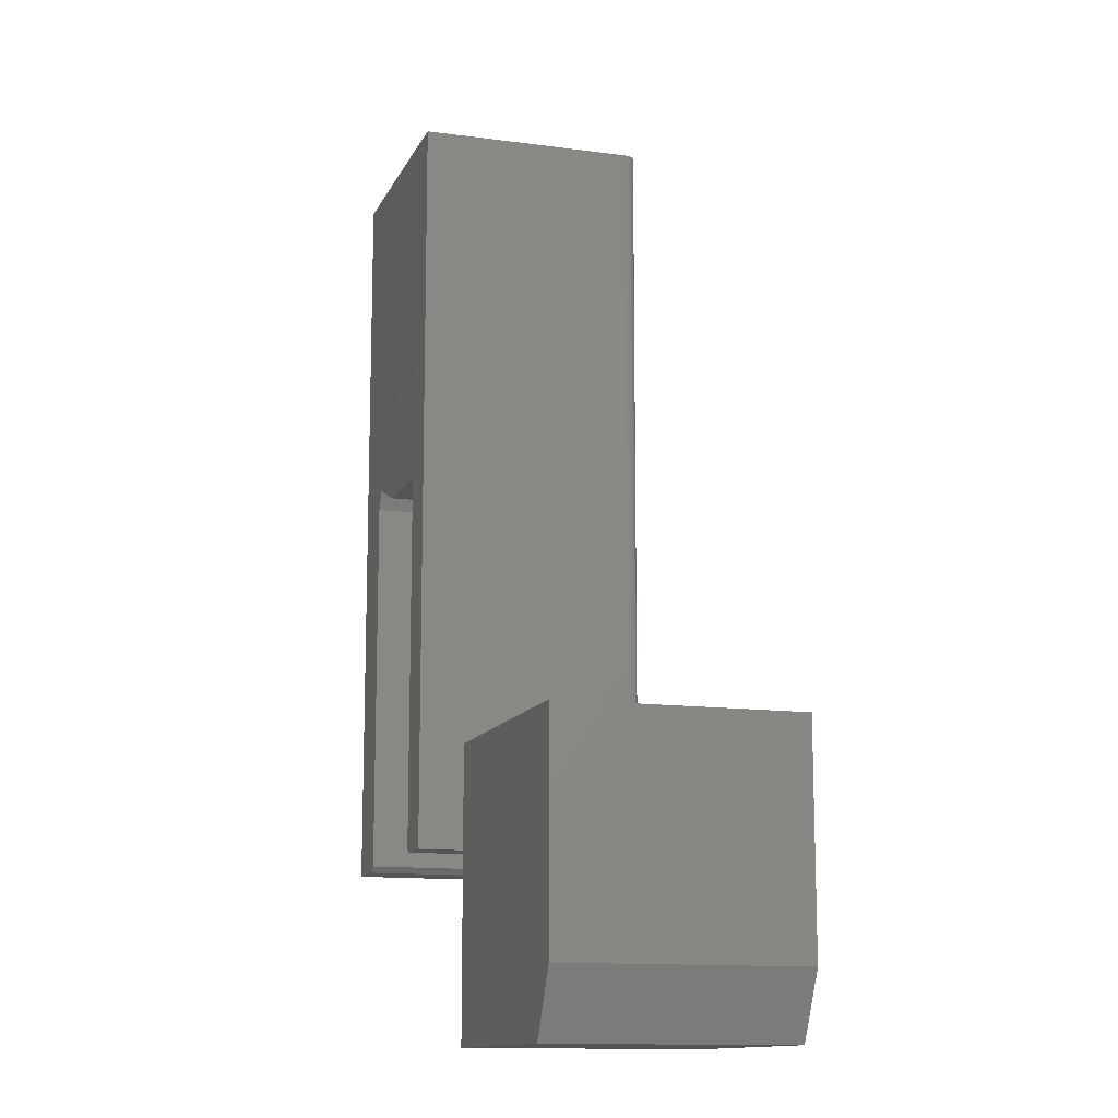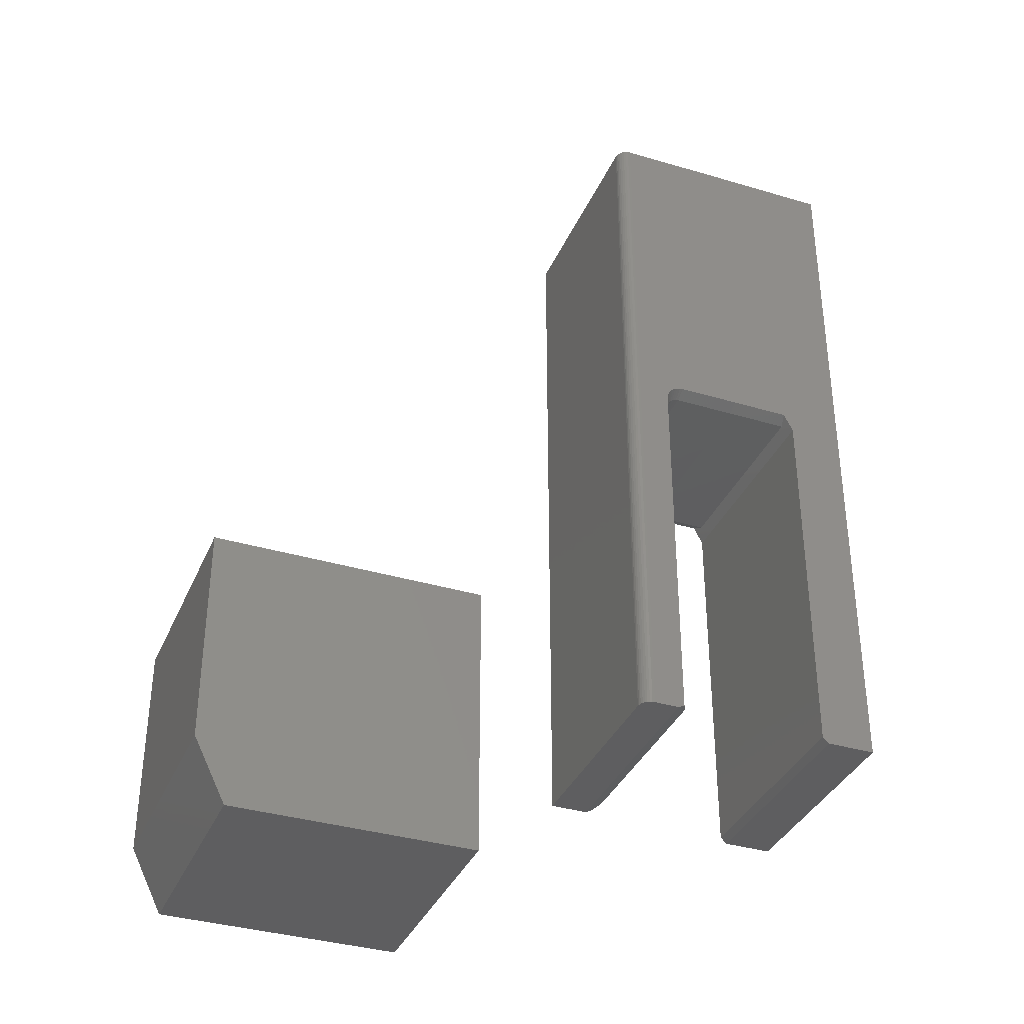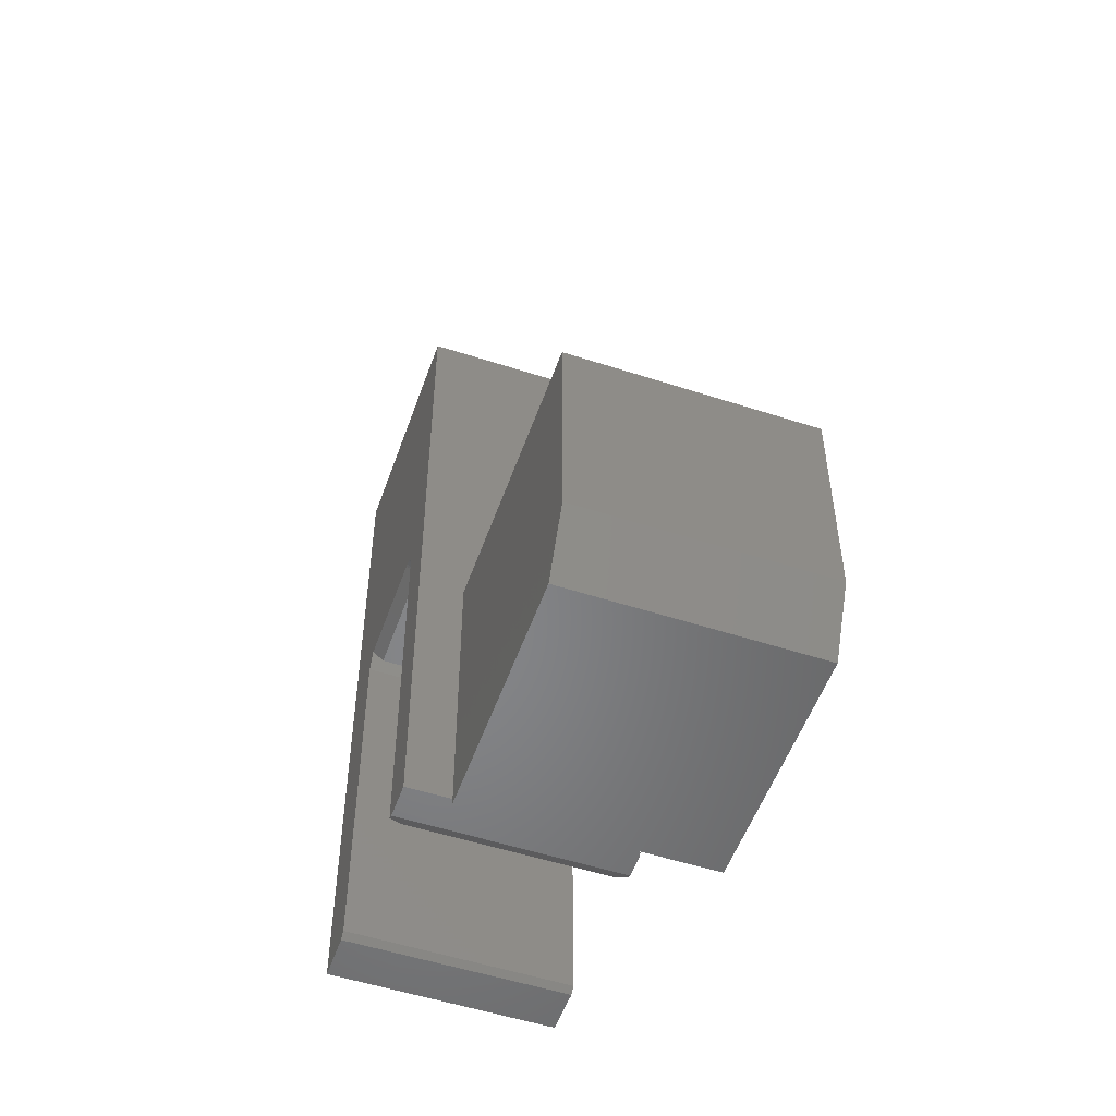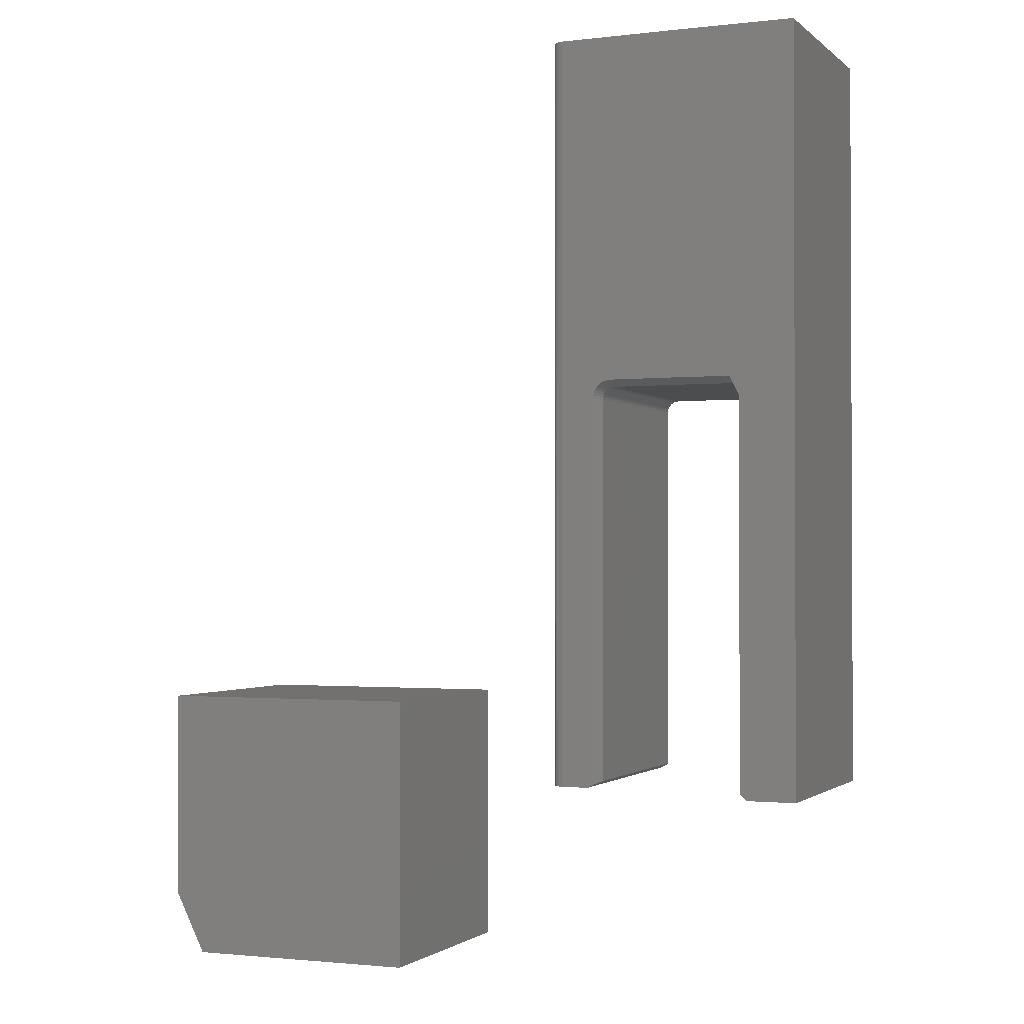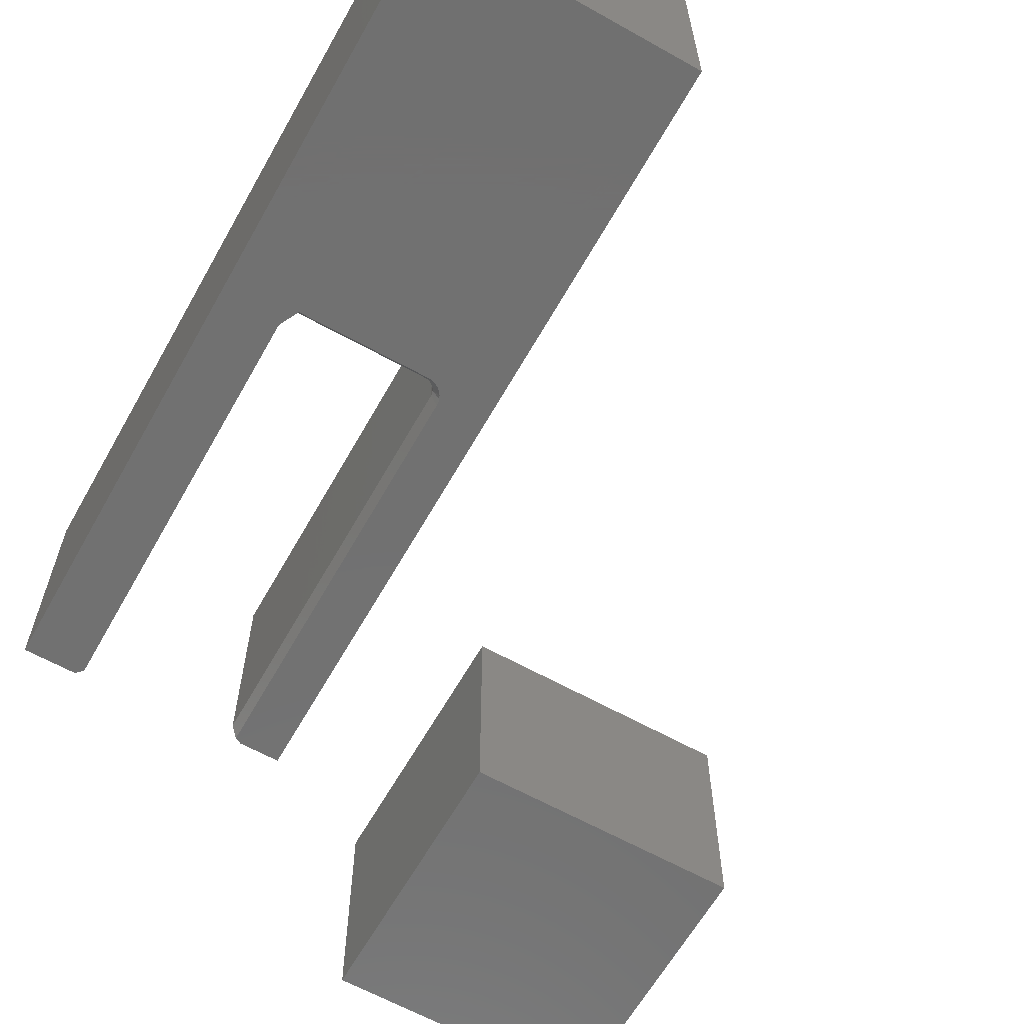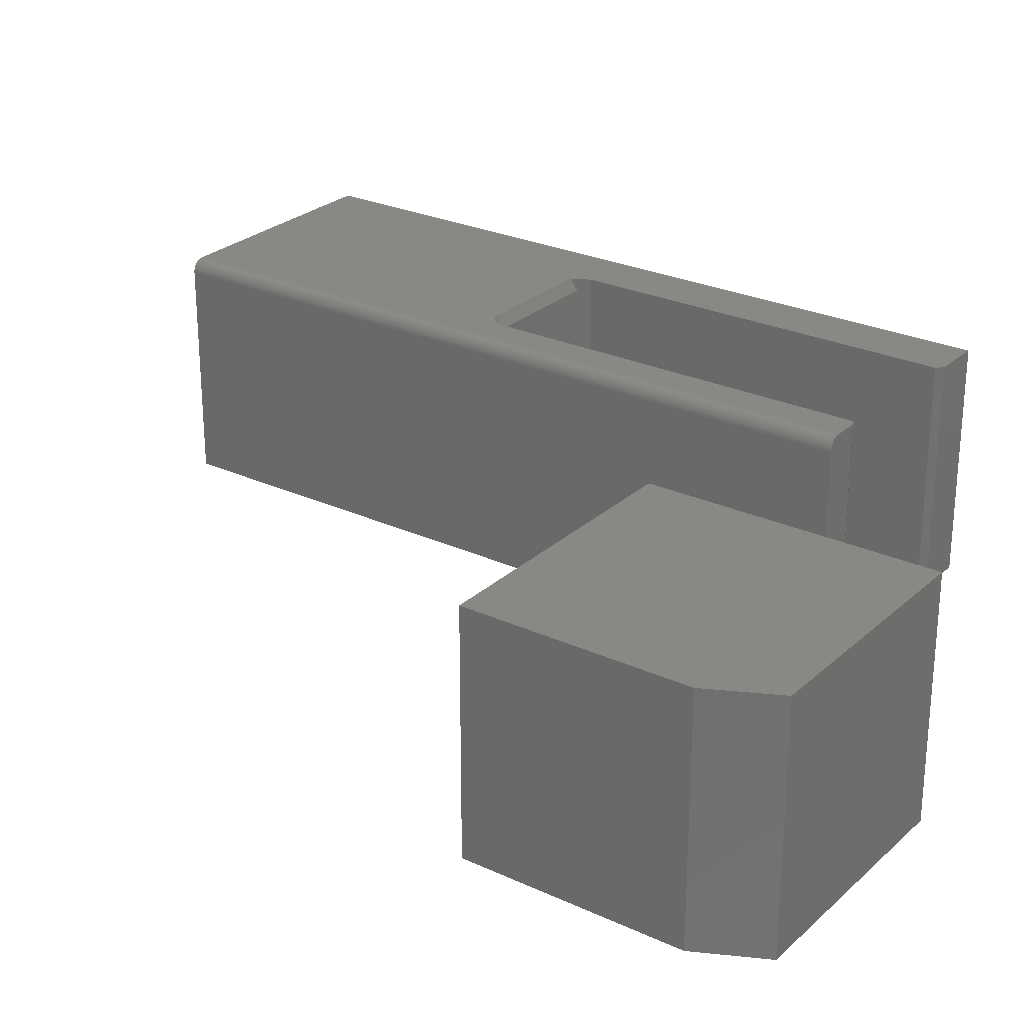
<metadata>
{"format":"stl","ext":"stl","renderer":"f3d","projection":"perspective","resolution":1024,"background":"white","views":[{"elev":-12.7,"azim":72.6,"up":"+Z"},{"elev":-36.0,"azim":158.6,"up":"+Z"},{"elev":-53.0,"azim":70.8,"up":"+Z"},{"elev":-1.4,"azim":-157.5,"up":"+Z"},{"elev":-63.0,"azim":-29.4,"up":"+Y"},{"elev":26.4,"azim":125.9,"up":"+Y"}]}
</metadata>
<code>
# stl→obj: 94 verts, 180 faces
v -0.1709 -2.163e-17 -0.1875
v -0.1787 -2.185e-17 -0.1836
v -0.139 -1.986e-17 -0.1875
v -0.3561 -3.741e-18 0.32
v -0.3678 -5.693e-18 0.2965
v -0.4375 1.561e-17 0.75
v -0.2812 2.429e-17 0.75
v -0.139 3.215e-17 0.7493
v -0.2812 4.337e-19 0.3203
v -0.1787 4.825e-18 0.2969
v -0.1791 5.031e-18 0.3009
v -0.1801 5.192e-18 0.3049
v -0.1818 5.301e-18 0.3086
v -0.1842 5.357e-18 0.3119
v -0.1871 5.357e-18 0.3148
v -0.1904 5.301e-18 0.3172
v -0.1941 5.192e-18 0.3189
v -0.1981 5.031e-18 0.32
v -0.2021 4.825e-18 0.3203
v -0.3757 -3.343e-17 -0.1953
v -0.4375 -3.686e-17 -0.1953
v -0.3678 -3.256e-17 -0.1875
v -0.1787 -0.2891 0.2969
v -0.1234 -0.2891 -0.1875
v -0.1791 -0.2891 0.3009
v -0.1787 -0.2891 -0.1836
v -0.1709 -0.2891 -0.1875
v -0.3561 -0.2891 0.32
v -0.2812 -0.2891 0.3203
v -0.1234 -0.2891 0.7493
v -0.2812 -0.2891 0.75
v -0.4375 -0.2891 0.75
v -0.3678 -0.2891 0.2965
v -0.2021 -0.2891 0.3203
v -0.1981 -0.2891 0.32
v -0.1941 -0.2891 0.3189
v -0.1904 -0.2891 0.3172
v -0.1871 -0.2891 0.3148
v -0.1842 -0.2891 0.3119
v -0.1818 -0.2891 0.3086
v -0.1801 -0.2891 0.3049
v -0.3678 -0.2891 -0.1875
v -0.4375 -0.2891 -0.1953
v -0.3757 -0.2891 -0.1953
v -0.36 -0.01562 0.3122
v -0.2812 -0.01562 0.3125
v -0.36 -0.2734 0.3122
v -0.2812 -0.2734 0.3125
v -0.1911 -0.01562 0.3079
v -0.1935 -0.2734 0.3099
v -0.1935 -0.01562 0.3099
v -0.1962 -0.2734 0.3113
v -0.1962 -0.01562 0.3113
v -0.1991 -0.2734 0.3122
v -0.1991 -0.01562 0.3122
v -0.2021 -0.2734 0.3125
v -0.2021 -0.01562 0.3125
v -0.1911 -0.2734 0.3079
v -0.1891 -0.01562 0.3056
v -0.1891 -0.2734 0.3056
v -0.1877 -0.01562 0.3029
v -0.1877 -0.2734 0.3029
v -0.1868 -0.01562 0.2999
v -0.1868 -0.2734 0.2999
v -0.1865 -0.01562 0.2969
v -0.1865 -0.2734 0.2969
v -0.1865 -0.2734 -0.1797
v -0.1865 -0.01562 -0.1797
v -0.1359 -0.0003002 -0.1875
v -0.133 -0.001189 -0.1875
v -0.1234 -0.01562 -0.1875
v -0.1245 -0.009646 -0.1875
v -0.1237 -0.01258 -0.1875
v -0.1303 -0.002633 -0.1875
v -0.1279 -0.004576 -0.1875
v -0.126 -0.006944 -0.1875
v -0.1245 -0.009646 0.7493
v -0.1234 -0.01562 0.7493
v -0.1237 -0.01258 0.7493
v -0.1359 -0.0003002 0.7493
v -0.126 -0.006944 0.7493
v -0.1279 -0.004576 0.7493
v -0.1303 -0.002633 0.7493
v -0.133 -0.001189 0.7493
v 0.4179 -0.2891 -0.08684
v 0.08684 -0.2891 -0.08684
v 0.4179 -0.2891 -0.3507
v 0.08684 -0.2891 -0.4288
v 0.3789 -0.2891 -0.4288
v 0.3789 9.641e-18 -0.4288
v 0.08684 9.641e-18 -0.4288
v 0.4179 1.832e-17 -0.3507
v 0.08684 4.76e-17 -0.08684
v 0.4179 4.76e-17 -0.08684
f 1 2 3
f 4 5 6
f 4 6 7
f 4 7 8
f 4 8 9
f 8 3 2
f 8 2 10
f 8 10 11
f 8 11 12
f 8 12 13
f 8 13 14
f 8 14 15
f 8 15 16
f 8 16 17
f 8 17 18
f 8 18 19
f 8 19 9
f 20 21 22
f 22 21 6
f 22 6 5
f 23 24 25
f 23 26 24
f 24 26 27
f 28 29 30
f 28 30 31
f 28 31 32
f 28 32 33
f 30 29 34
f 30 34 35
f 30 35 36
f 30 36 37
f 30 37 38
f 30 38 39
f 30 39 40
f 30 40 41
f 30 41 25
f 30 25 24
f 33 32 42
f 42 32 43
f 42 43 44
f 42 22 33
f 33 22 5
f 21 20 43
f 43 20 44
f 20 22 44
f 44 22 42
f 45 46 47
f 47 46 48
f 49 50 51
f 51 50 52
f 51 52 53
f 53 52 54
f 53 54 55
f 55 54 56
f 55 56 57
f 50 49 58
f 58 49 59
f 58 59 60
f 60 59 61
f 60 61 62
f 62 61 63
f 62 63 64
f 64 63 65
f 64 65 66
f 66 65 67
f 67 65 68
f 46 57 48
f 48 57 56
f 3 69 70
f 71 72 73
f 27 1 72
f 27 72 71
f 27 71 24
f 1 3 70
f 1 70 74
f 1 74 75
f 1 75 76
f 1 76 72
f 45 5 4
f 5 45 33
f 33 45 47
f 33 47 28
f 32 6 43
f 43 6 21
f 2 68 10
f 10 68 65
f 9 46 4
f 4 46 45
f 68 2 1
f 26 67 27
f 27 67 68
f 27 68 1
f 29 28 48
f 48 28 47
f 26 23 67
f 67 23 66
f 23 25 66
f 25 64 66
f 56 54 34
f 54 35 34
f 25 41 64
f 41 40 62
f 64 41 62
f 40 39 60
f 62 40 60
f 39 38 58
f 60 39 58
f 38 37 50
f 58 38 50
f 37 36 52
f 50 37 52
f 36 35 54
f 52 36 54
f 34 29 56
f 56 29 48
f 19 57 9
f 9 57 46
f 65 11 10
f 65 63 11
f 19 55 57
f 19 18 55
f 63 12 11
f 61 13 12
f 61 12 63
f 59 14 13
f 59 13 61
f 49 15 14
f 49 14 59
f 51 16 15
f 51 15 49
f 53 17 16
f 53 16 51
f 55 18 17
f 55 17 53
f 8 7 77
f 31 30 78
f 31 78 79
f 31 79 77
f 31 77 7
f 80 8 77
f 80 77 81
f 80 81 82
f 80 82 83
f 80 83 84
f 7 6 31
f 31 6 32
f 85 86 87
f 87 86 88
f 87 88 89
f 90 91 92
f 92 91 93
f 92 93 94
f 87 92 85
f 85 92 94
f 88 91 89
f 89 91 90
f 89 90 87
f 87 90 92
f 86 93 88
f 88 93 91
f 85 94 86
f 86 94 93
f 24 71 30
f 30 71 78
f 3 8 69
f 69 8 80
f 69 80 70
f 70 80 84
f 70 84 74
f 74 84 83
f 74 83 75
f 75 83 82
f 75 82 76
f 76 82 81
f 76 81 72
f 72 81 77
f 72 77 73
f 73 77 79
f 73 79 71
f 71 79 78

</code>
